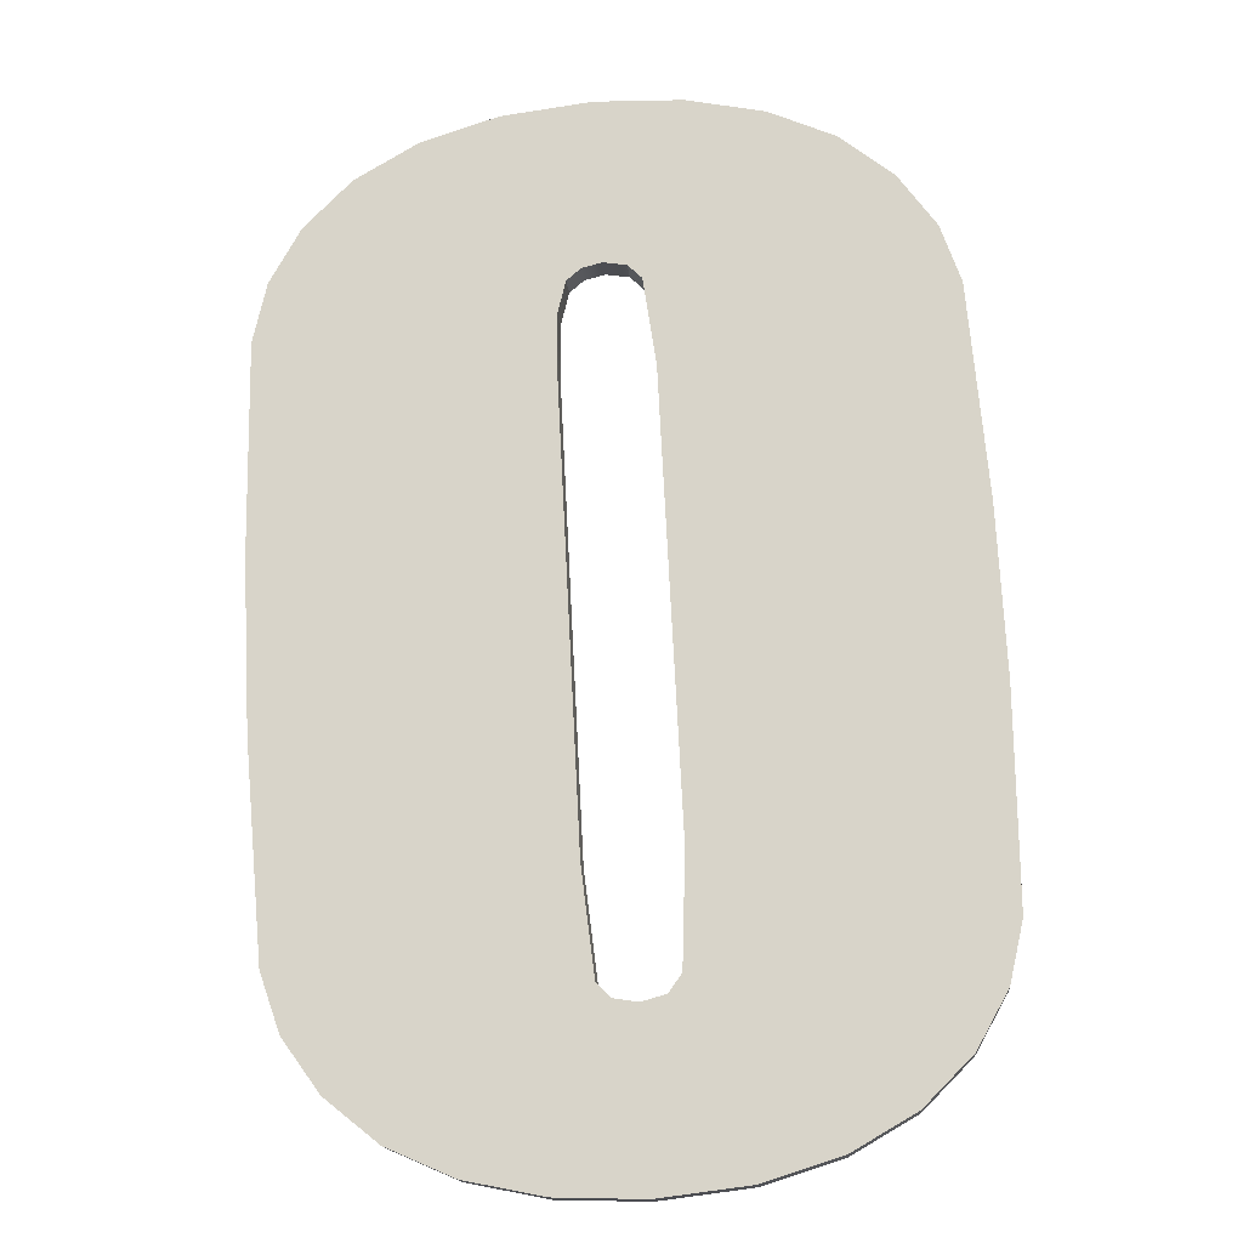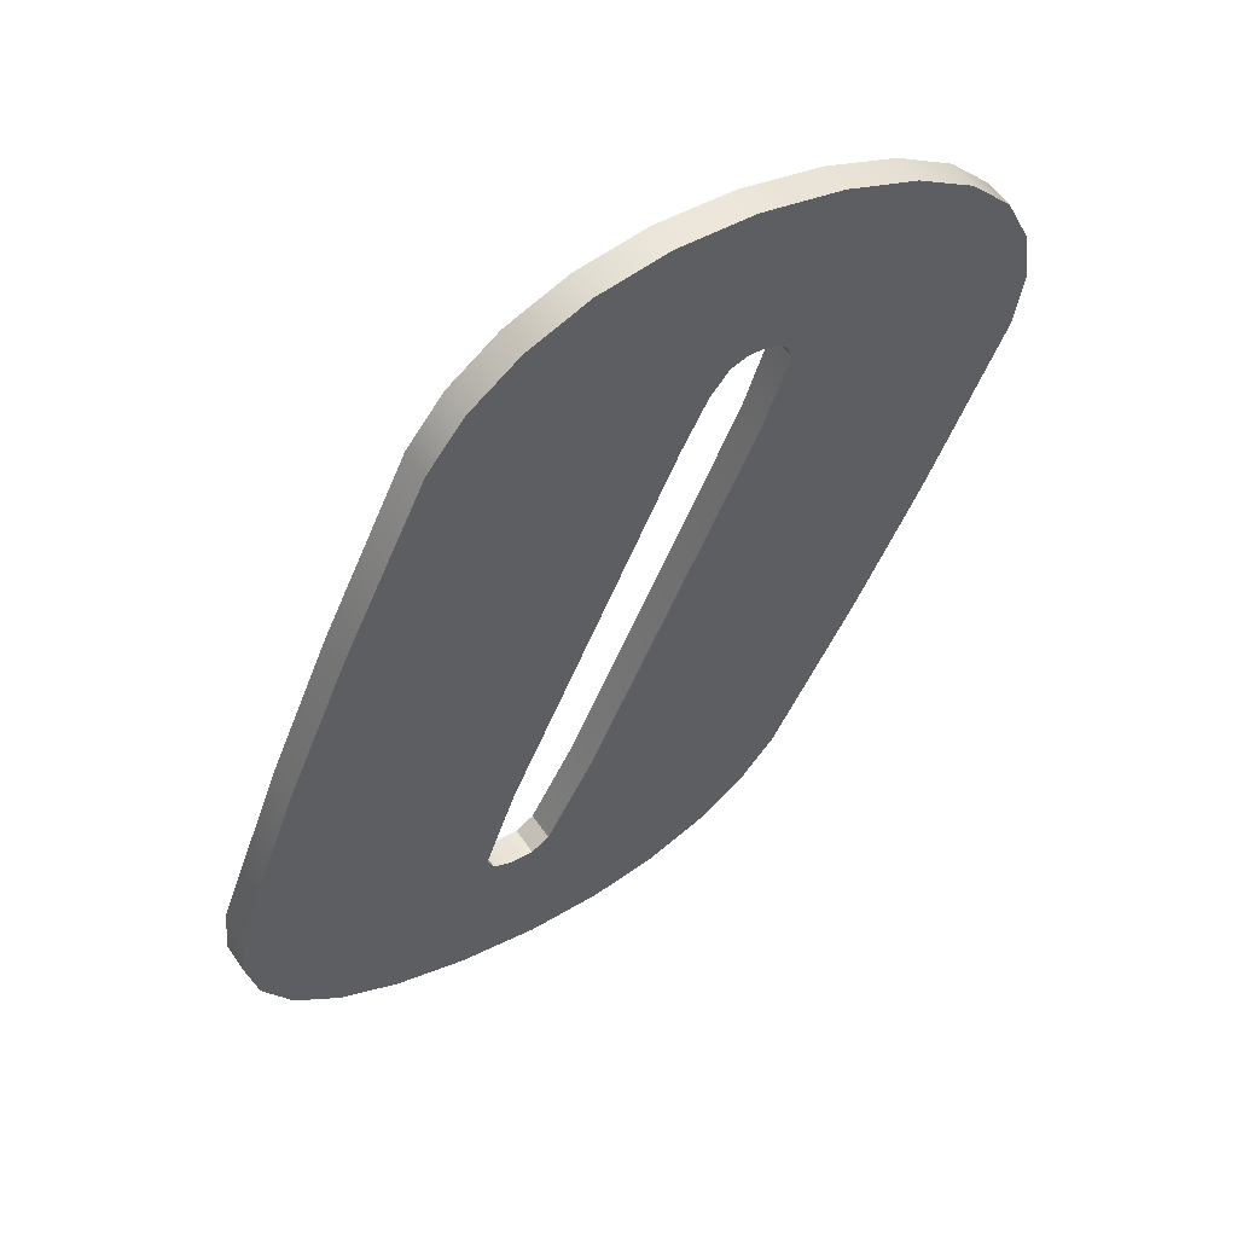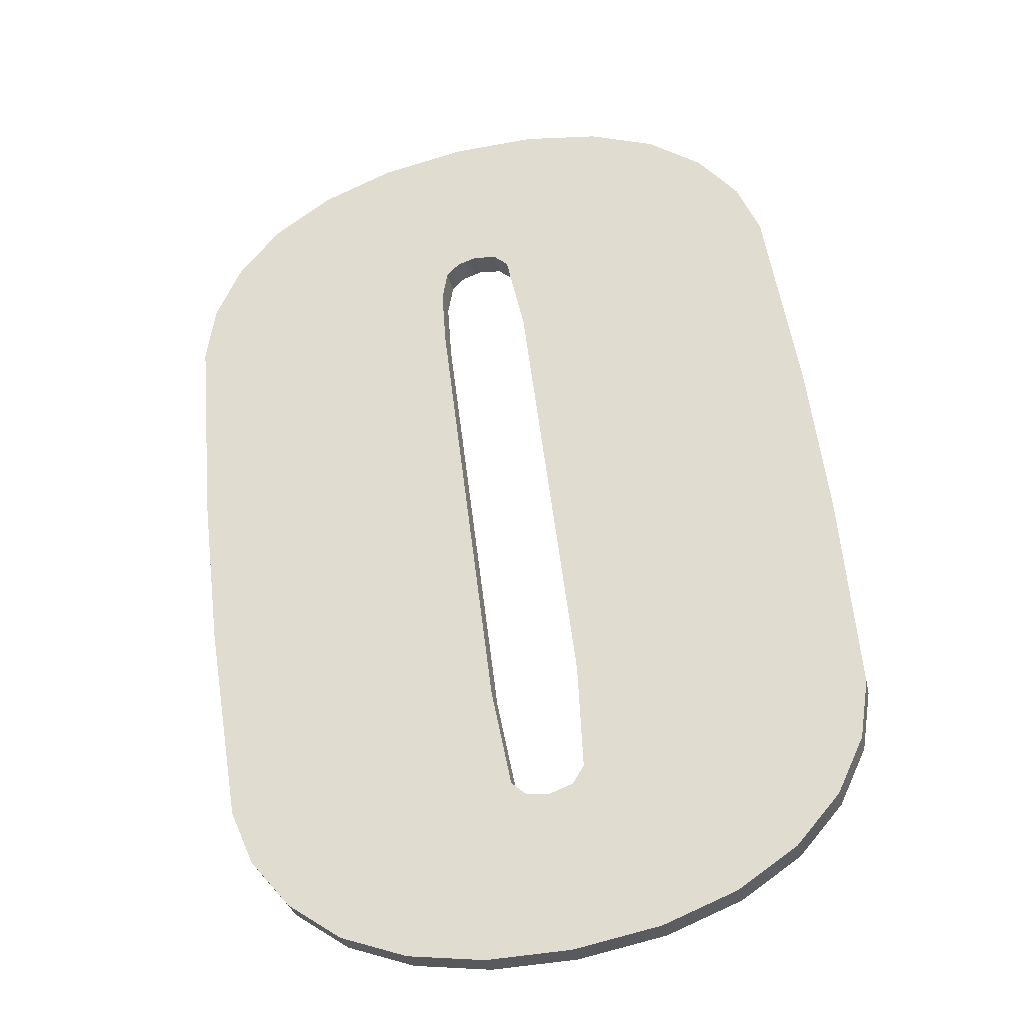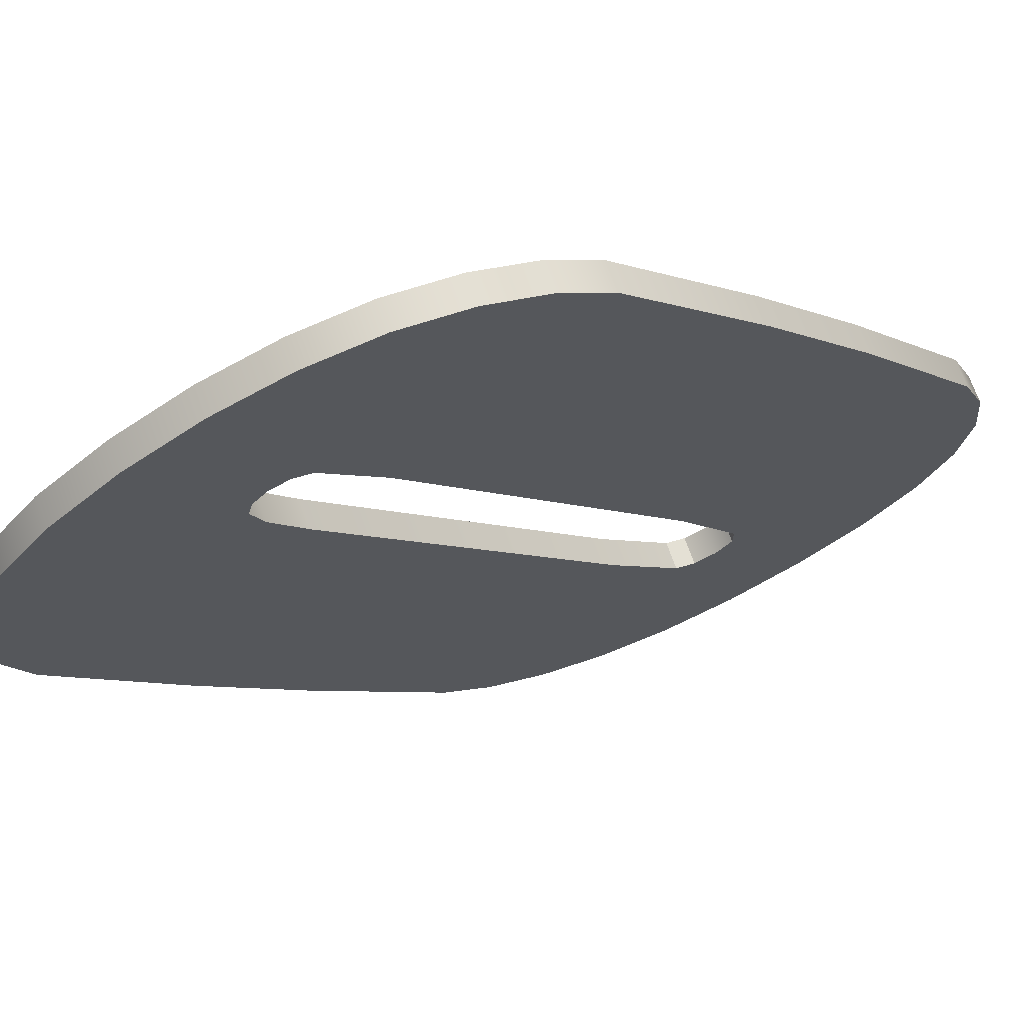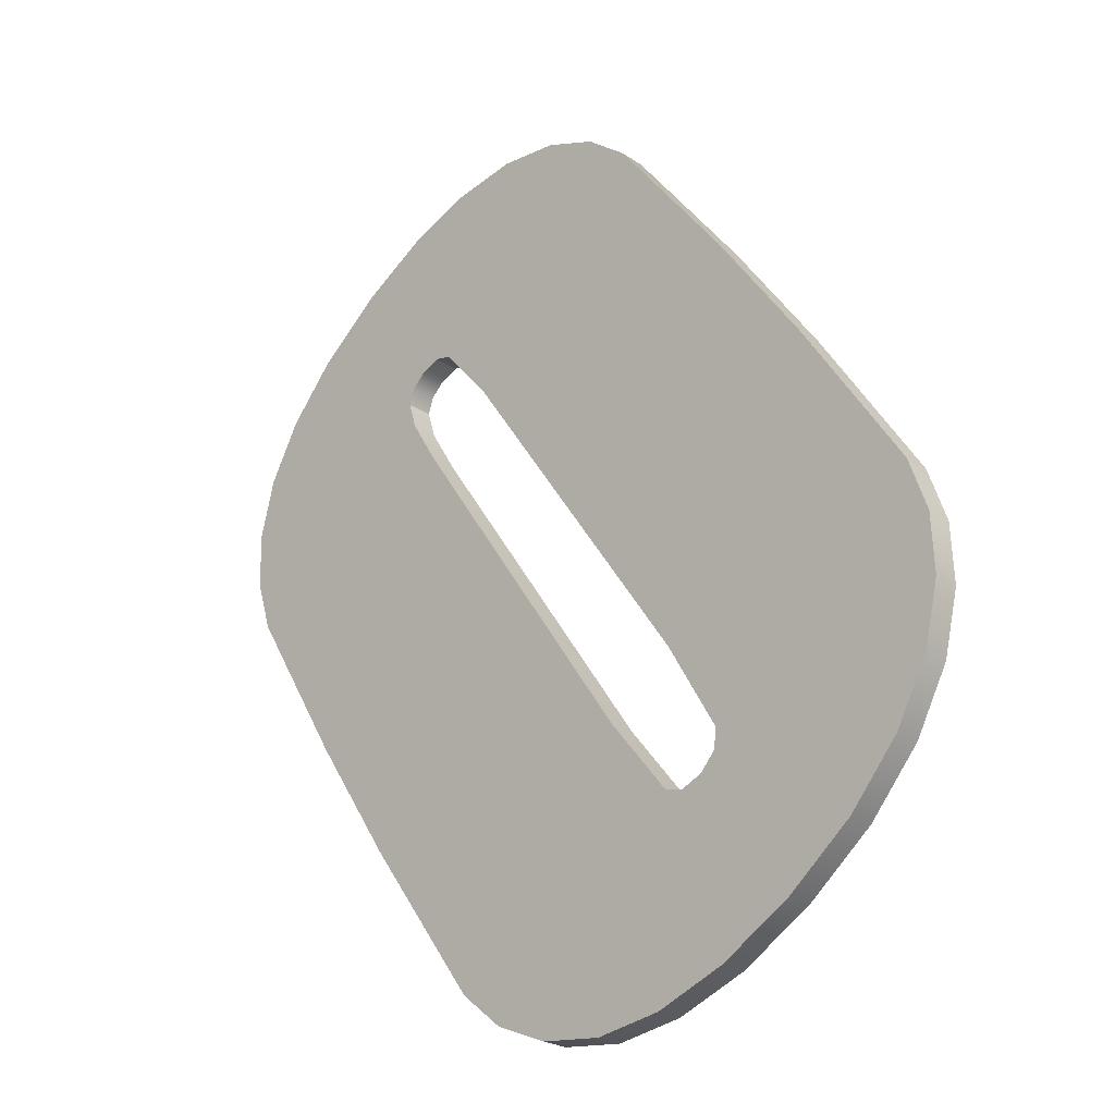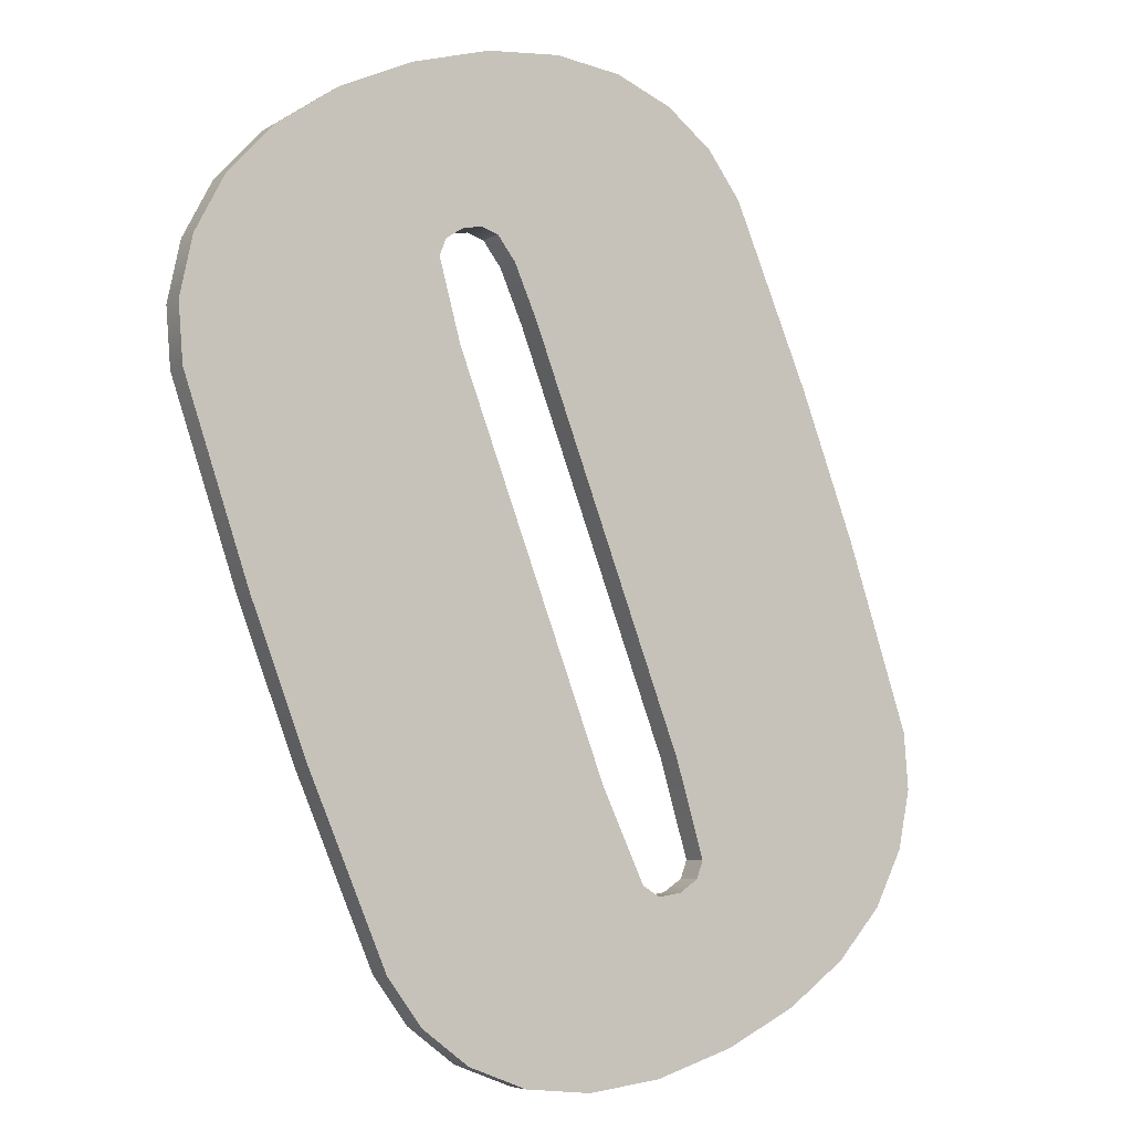
<metadata>
{"format":"obj","ext":"obj","renderer":"f3d","projection":"perspective","resolution":1024,"background":"white","views":[{"elev":-46.5,"azim":-174.2,"up":"+Y"},{"elev":21.4,"azim":138.9,"up":"+Y"},{"elev":-61.6,"azim":-166.1,"up":"+Y"},{"elev":-43.5,"azim":-138.1,"up":"+Z"},{"elev":-70.3,"azim":-126.6,"up":"+Y"},{"elev":30.1,"azim":-37.7,"up":"+Y"}]}
</metadata>
<code>
o mesh171/mesh171-geometry#mesh171-geometry
v 0.2238 0.2549 -0.3672
v 0.2248 0.216 -0.3448
v 0.2248 0.2333 -0.3548
v 0.2238 0.1941 -0.3321
v 0.2248 0.2316 -0.3577
v 0.2238 0.2532 -0.3701
v 0.2219 0.2609 -0.3707
v 0.2248 0.2143 -0.3477
v 0.2219 0.2593 -0.3736
v 0.2218 0.1881 -0.3287
v 0.2238 0.1925 -0.3351
v 0.2179 0.2648 -0.3768
v 0.2179 0.2665 -0.3739
v 0.2218 0.1864 -0.3316
v 0.2176 0.1826 -0.3255
v 0.212 0.2694 -0.3795
v 0.2176 0.1809 -0.3284
v 0.212 0.2711 -0.3766
v 0.2115 0.1779 -0.3228
v 0.2043 0.2745 -0.3786
v 0.2115 0.1763 -0.3257
v 0.2043 0.2728 -0.3815
v 0.2038 0.1746 -0.3209
v 0.1951 0.2766 -0.3798
v 0.2038 0.1729 -0.3238
v 0.1951 0.2749 -0.3827
v 0.1946 0.1726 -0.3197
v 0.1946 0.1709 -0.3227
v 0.1844 0.2773 -0.3802
v 0.1895 0.2555 -0.3676
v 0.1844 0.2756 -0.3831
v 0.1895 0.2538 -0.3705
v 0.1899 0.2492 -0.364
v 0.1844 0.1703 -0.3223
v 0.1742 0.2767 -0.3798
v 0.1884 0.2586 -0.3694
v 0.1899 0.2475 -0.3669
v 0.1899 0.202 -0.3367
v 0.1844 0.172 -0.3193
v 0.1889 0.1895 -0.3334
v 0.1884 0.2569 -0.3723
v 0.1742 0.275 -0.3827
v 0.1842 0.2602 -0.3703
v 0.1867 0.2598 -0.3701
v 0.1899 0.2003 -0.3396
v 0.1889 0.1911 -0.3304
v 0.1738 0.171 -0.3227
v 0.1873 0.1879 -0.3325
v 0.1867 0.2581 -0.373
v 0.1842 0.2585 -0.3732
v 0.165 0.2747 -0.3786
v 0.1816 0.2597 -0.37
v 0.1873 0.1896 -0.3295
v 0.1738 0.1727 -0.3198
v 0.1816 0.188 -0.3325
v 0.1845 0.1874 -0.3322
v 0.1816 0.258 -0.3729
v 0.165 0.273 -0.3816
v 0.18 0.2583 -0.3692
v 0.1845 0.1891 -0.3292
v 0.1816 0.1897 -0.3296
v 0.1645 0.1731 -0.3239
v 0.1799 0.1898 -0.3335
v 0.18 0.2566 -0.3721
v 0.1573 0.2714 -0.3767
v 0.1789 0.2028 -0.3371
v 0.1645 0.1748 -0.321
v 0.1789 0.2492 -0.364
v 0.1799 0.1915 -0.3306
v 0.1789 0.2011 -0.3401
v 0.1789 0.2475 -0.3669
v 0.1573 0.2697 -0.3797
v 0.1568 0.1765 -0.3259
v 0.1512 0.265 -0.377
v 0.1568 0.1782 -0.3229
v 0.1512 0.2667 -0.374
v 0.151 0.1828 -0.3256
v 0.1471 0.2595 -0.3738
v 0.151 0.1812 -0.3286
v 0.1471 0.2612 -0.3708
v 0.1469 0.1884 -0.3288
v 0.145 0.2535 -0.3703
v 0.1469 0.1867 -0.3317
v 0.145 0.2552 -0.3674
v 0.145 0.1944 -0.3323
v 0.144 0.2316 -0.3577
v 0.145 0.1927 -0.3352
v 0.144 0.2333 -0.3548
v 0.144 0.216 -0.3448
v 0.144 0.2143 -0.3477
f 1 2 3
f 2 1 4
f 3 2 1
f 4 1 2
f 2 5 3
f 3 5 2
f 3 6 1
f 1 6 3
f 4 1 7
f 7 1 4
f 4 8 2
f 2 8 4
f 5 2 8
f 8 2 5
f 6 3 5
f 5 3 6
f 9 1 6
f 6 1 9
f 1 9 7
f 7 9 1
f 4 7 10
f 10 7 4
f 8 4 11
f 11 4 8
f 11 5 8
f 8 5 11
f 5 11 6
f 6 11 5
f 6 11 9
f 9 11 6
f 12 7 9
f 9 7 12
f 10 7 13
f 13 7 10
f 10 11 4
f 4 11 10
f 9 11 14
f 14 11 9
f 7 12 13
f 13 12 7
f 9 14 12
f 12 14 9
f 10 13 15
f 15 13 10
f 11 10 14
f 14 10 11
f 16 13 12
f 12 13 16
f 12 14 17
f 17 14 12
f 15 13 18
f 18 13 15
f 15 14 10
f 10 14 15
f 13 16 18
f 18 16 13
f 12 17 16
f 16 17 12
f 14 15 17
f 17 15 14
f 15 18 19
f 19 18 15
f 16 20 18
f 18 20 16
f 16 17 21
f 21 17 16
f 19 17 15
f 15 17 19
f 19 18 20
f 20 18 19
f 20 16 22
f 22 16 20
f 17 19 21
f 21 19 17
f 16 21 22
f 22 21 16
f 19 20 23
f 23 20 19
f 22 24 20
f 20 24 22
f 19 25 21
f 21 25 19
f 22 21 25
f 25 21 22
f 23 20 24
f 24 20 23
f 25 19 23
f 23 19 25
f 24 22 26
f 26 22 24
f 22 25 26
f 26 25 22
f 23 24 27
f 27 24 23
f 23 28 25
f 25 28 23
f 26 29 24
f 24 29 26
f 26 25 28
f 28 25 26
f 27 24 30
f 30 24 27
f 28 23 27
f 27 23 28
f 29 26 31
f 31 26 29
f 30 24 29
f 29 24 30
f 26 28 32
f 32 28 26
f 27 30 33
f 33 30 27
f 27 34 28
f 28 34 27
f 26 32 31
f 31 32 26
f 31 35 29
f 29 35 31
f 30 29 36
f 36 29 30
f 32 28 37
f 37 28 32
f 30 37 33
f 33 37 30
f 38 27 33
f 33 27 38
f 34 27 39
f 39 27 34
f 40 28 34
f 34 28 40
f 31 32 41
f 41 32 31
f 35 31 42
f 42 31 35
f 43 29 35
f 35 29 43
f 36 29 44
f 44 29 36
f 36 32 30
f 30 32 36
f 37 28 45
f 45 28 37
f 37 30 32
f 32 30 37
f 45 33 37
f 37 33 45
f 46 27 38
f 38 27 46
f 33 45 38
f 38 45 33
f 27 46 39
f 39 46 27
f 39 47 34
f 34 47 39
f 28 40 45
f 45 40 28
f 40 34 48
f 48 34 40
f 32 36 41
f 41 36 32
f 31 41 49
f 49 41 31
f 31 50 42
f 42 50 31
f 42 51 35
f 35 51 42
f 44 29 43
f 43 29 44
f 43 35 52
f 52 35 43
f 49 36 44
f 44 36 49
f 38 40 46
f 46 40 38
f 40 38 45
f 45 38 40
f 39 46 53
f 53 46 39
f 47 39 54
f 54 39 47
f 55 34 47
f 47 34 55
f 48 34 56
f 56 34 48
f 48 46 40
f 40 46 48
f 36 49 41
f 41 49 36
f 31 49 50
f 50 49 31
f 42 50 57
f 57 50 42
f 51 42 58
f 58 42 51
f 54 35 51
f 51 35 54
f 50 44 43
f 43 44 50
f 52 35 59
f 59 35 52
f 57 43 52
f 52 43 57
f 44 50 49
f 49 50 44
f 46 48 53
f 53 48 46
f 39 53 60
f 60 53 39
f 39 61 54
f 54 61 39
f 54 62 47
f 47 62 54
f 56 34 55
f 55 34 56
f 55 47 63
f 63 47 55
f 60 48 56
f 56 48 60
f 43 57 50
f 50 57 43
f 42 57 64
f 64 57 42
f 42 47 58
f 58 47 42
f 58 65 51
f 51 65 58
f 54 66 35
f 35 66 54
f 54 51 67
f 67 51 54
f 59 35 68
f 68 35 59
f 59 57 52
f 52 57 59
f 48 60 53
f 53 60 48
f 39 60 61
f 61 60 39
f 54 61 69
f 69 61 54
f 62 54 67
f 67 54 62
f 58 47 62
f 62 47 58
f 61 56 55
f 55 56 61
f 63 47 70
f 70 47 63
f 63 61 55
f 55 61 63
f 56 61 60
f 60 61 56
f 57 59 64
f 64 59 57
f 42 64 71
f 71 64 42
f 71 47 42
f 42 47 71
f 65 58 72
f 72 58 65
f 67 51 65
f 65 51 67
f 54 69 66
f 66 69 54
f 68 35 66
f 66 35 68
f 68 64 59
f 59 64 68
f 61 63 69
f 69 63 61
f 67 73 62
f 62 73 67
f 58 62 72
f 72 62 58
f 70 47 71
f 71 47 70
f 70 69 63
f 63 69 70
f 64 68 71
f 71 68 64
f 74 65 72
f 72 65 74
f 67 65 75
f 75 65 67
f 69 70 66
f 66 70 69
f 66 71 68
f 68 71 66
f 73 67 75
f 75 67 73
f 72 62 73
f 73 62 72
f 71 66 70
f 70 66 71
f 65 74 76
f 76 74 65
f 72 73 74
f 74 73 72
f 75 65 76
f 76 65 75
f 77 73 75
f 75 73 77
f 78 76 74
f 74 76 78
f 74 73 79
f 79 73 74
f 75 76 77
f 77 76 75
f 73 77 79
f 79 77 73
f 76 78 80
f 80 78 76
f 74 79 78
f 78 79 74
f 77 76 80
f 80 76 77
f 81 79 77
f 77 79 81
f 82 80 78
f 78 80 82
f 78 79 83
f 83 79 78
f 77 80 81
f 81 80 77
f 79 81 83
f 83 81 79
f 80 82 84
f 84 82 80
f 78 83 82
f 82 83 78
f 81 80 84
f 84 80 81
f 85 83 81
f 81 83 85
f 86 84 82
f 82 84 86
f 82 83 87
f 87 83 82
f 81 84 85
f 85 84 81
f 83 85 87
f 87 85 83
f 84 86 88
f 88 86 84
f 82 87 86
f 86 87 82
f 85 84 88
f 88 84 85
f 89 87 85
f 85 87 89
f 90 88 86
f 86 88 90
f 86 87 90
f 90 87 86
f 85 88 89
f 89 88 85
f 87 89 90
f 90 89 87
f 88 90 89
f 89 90 88

</code>
